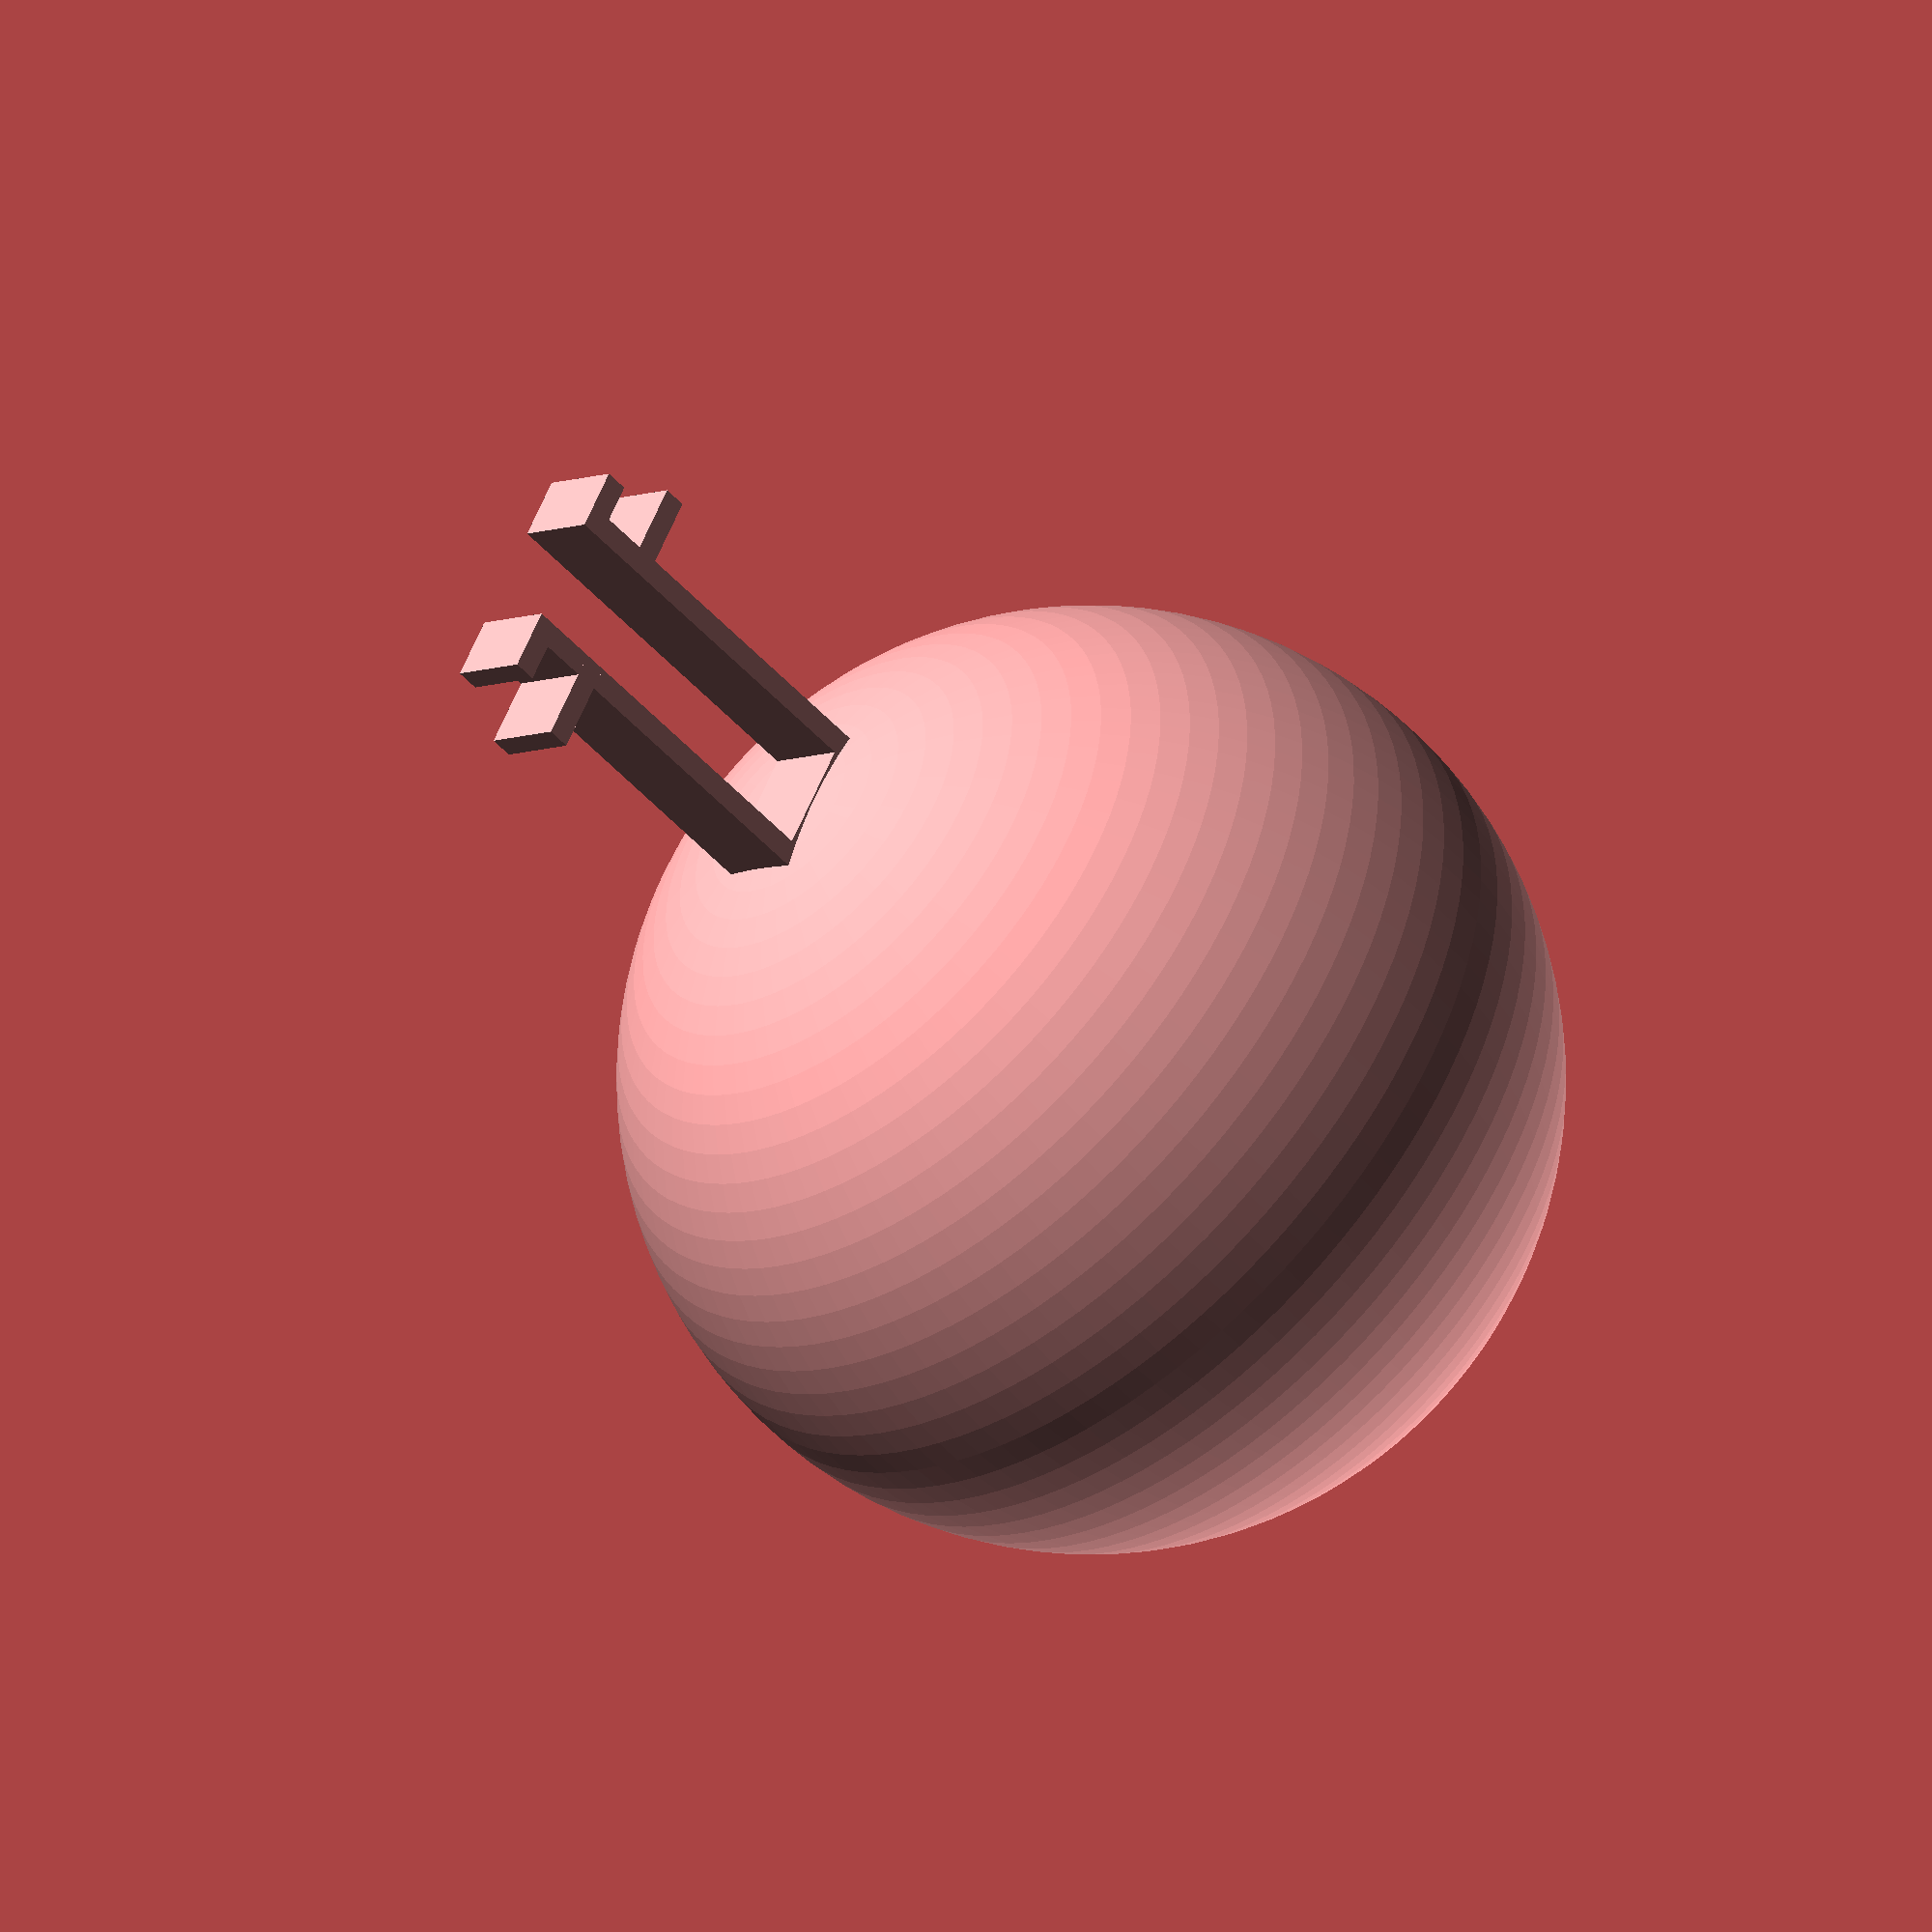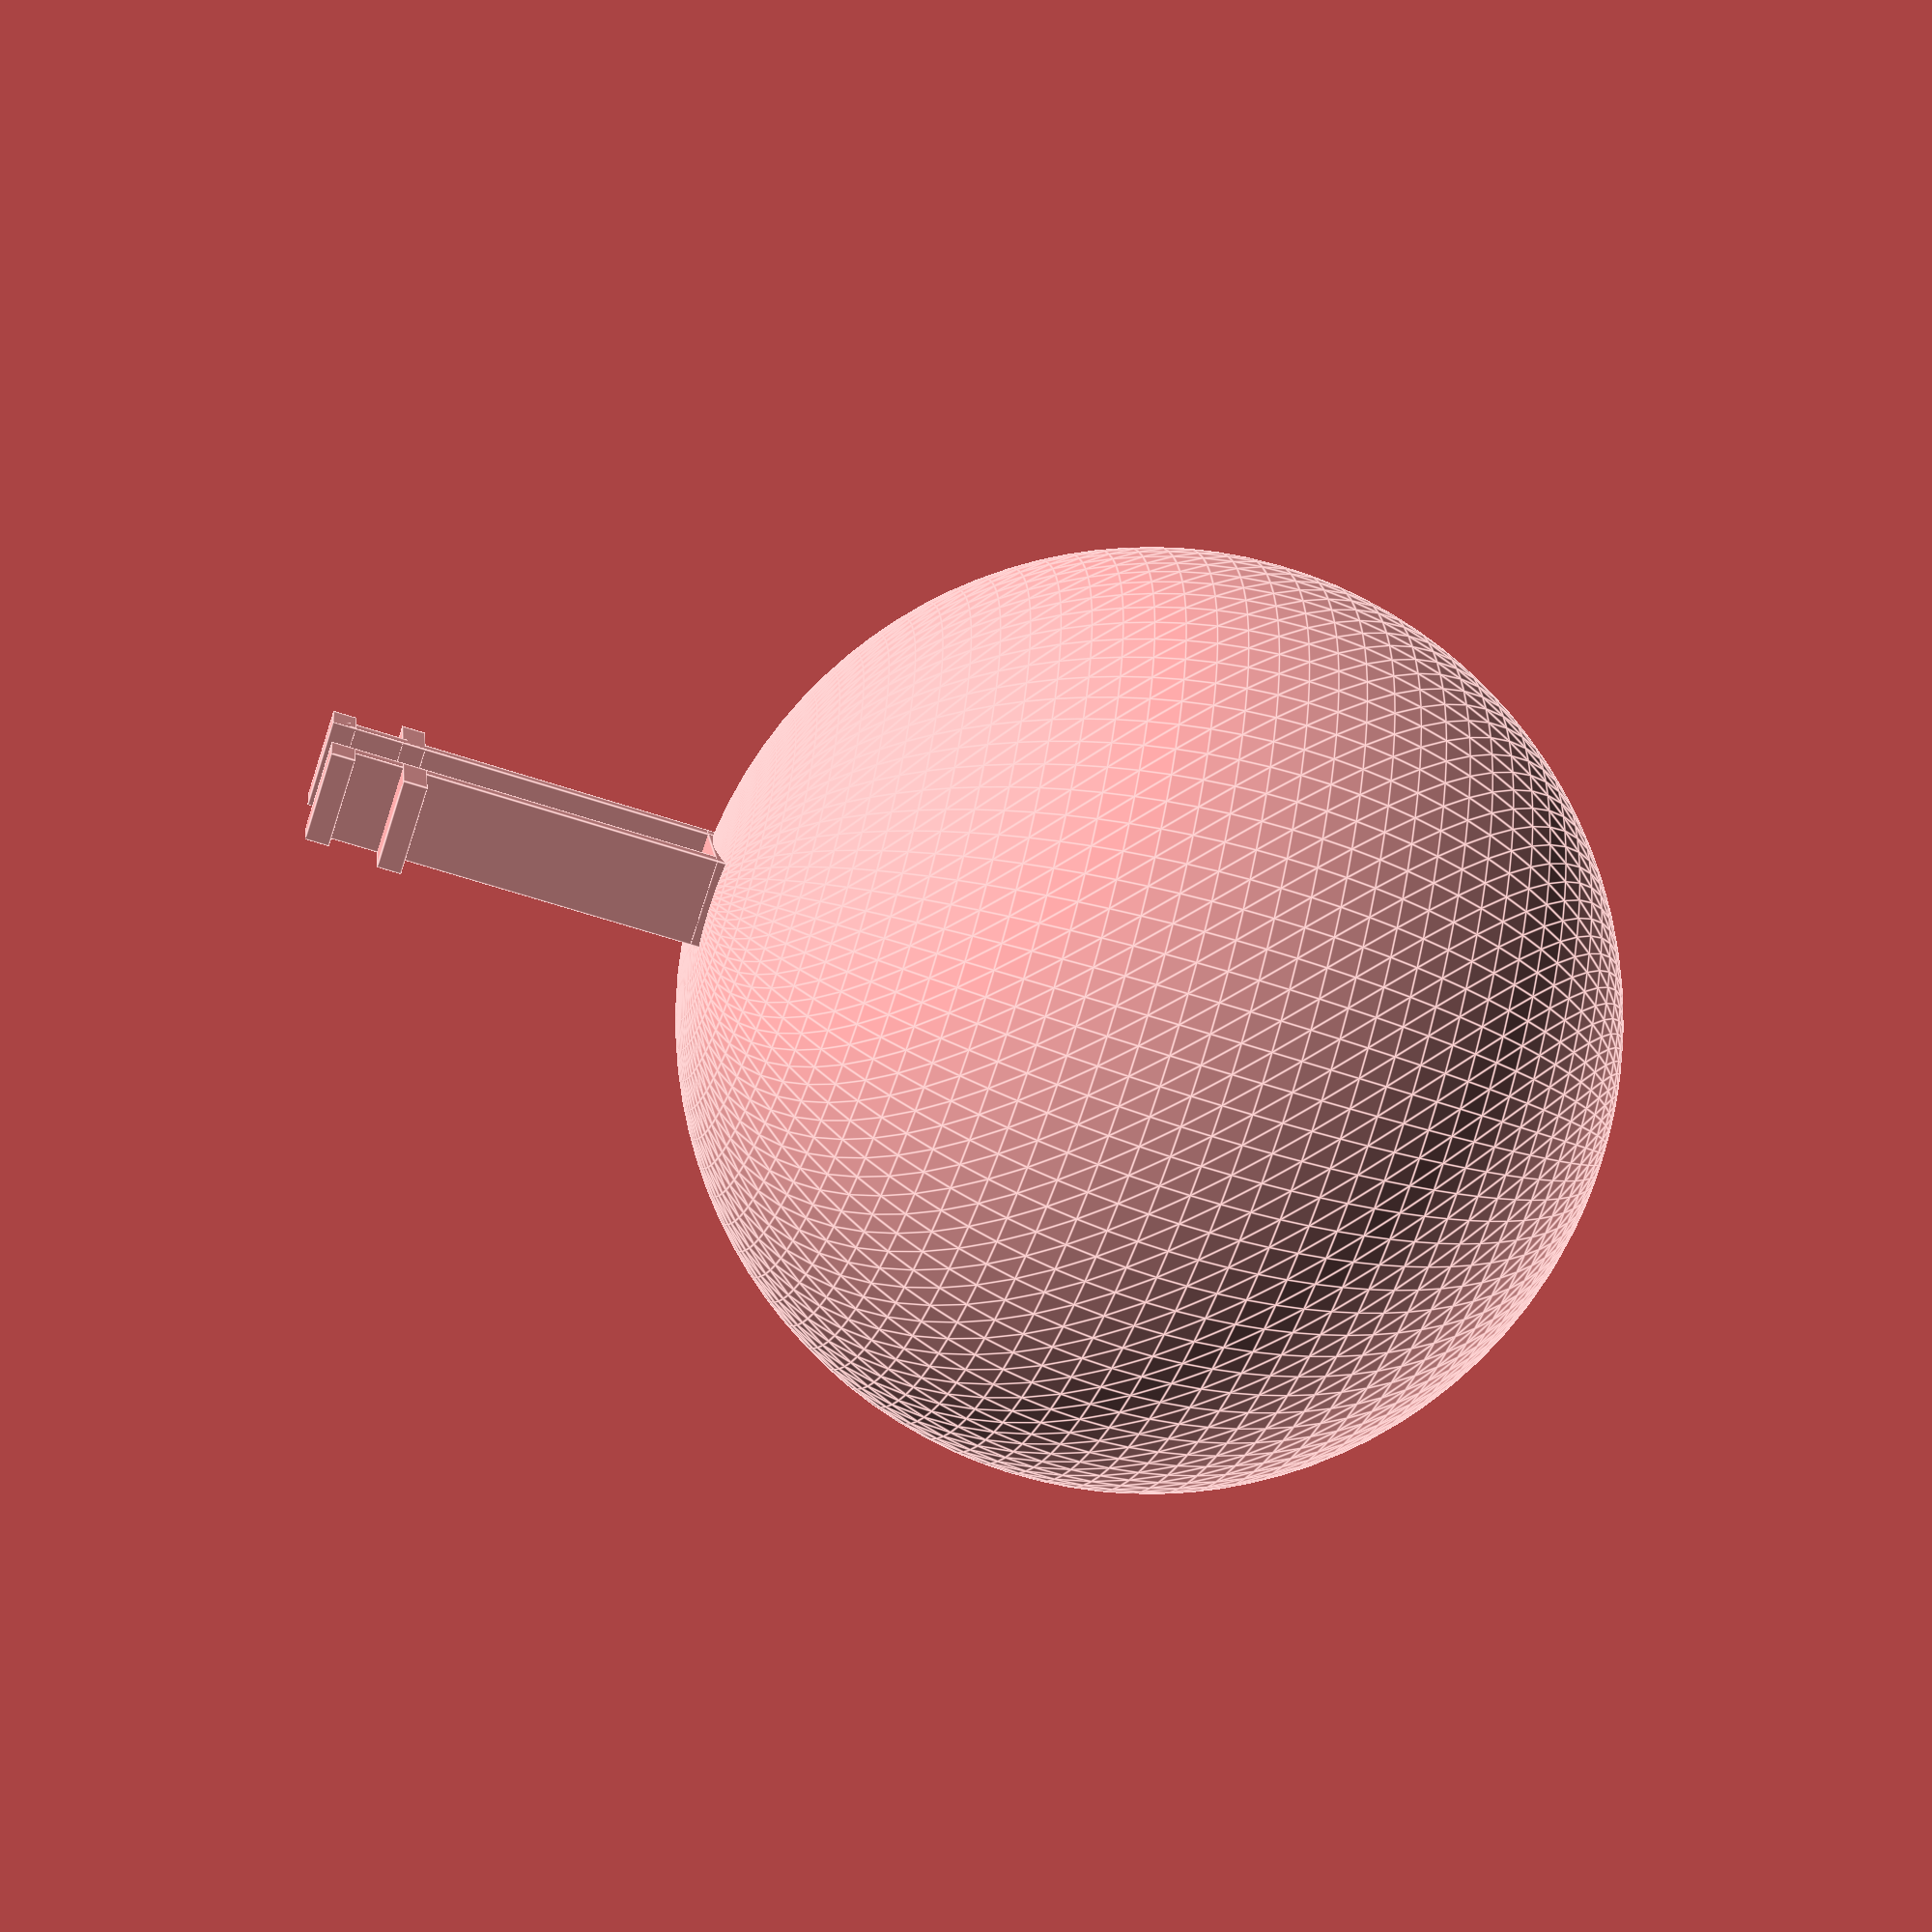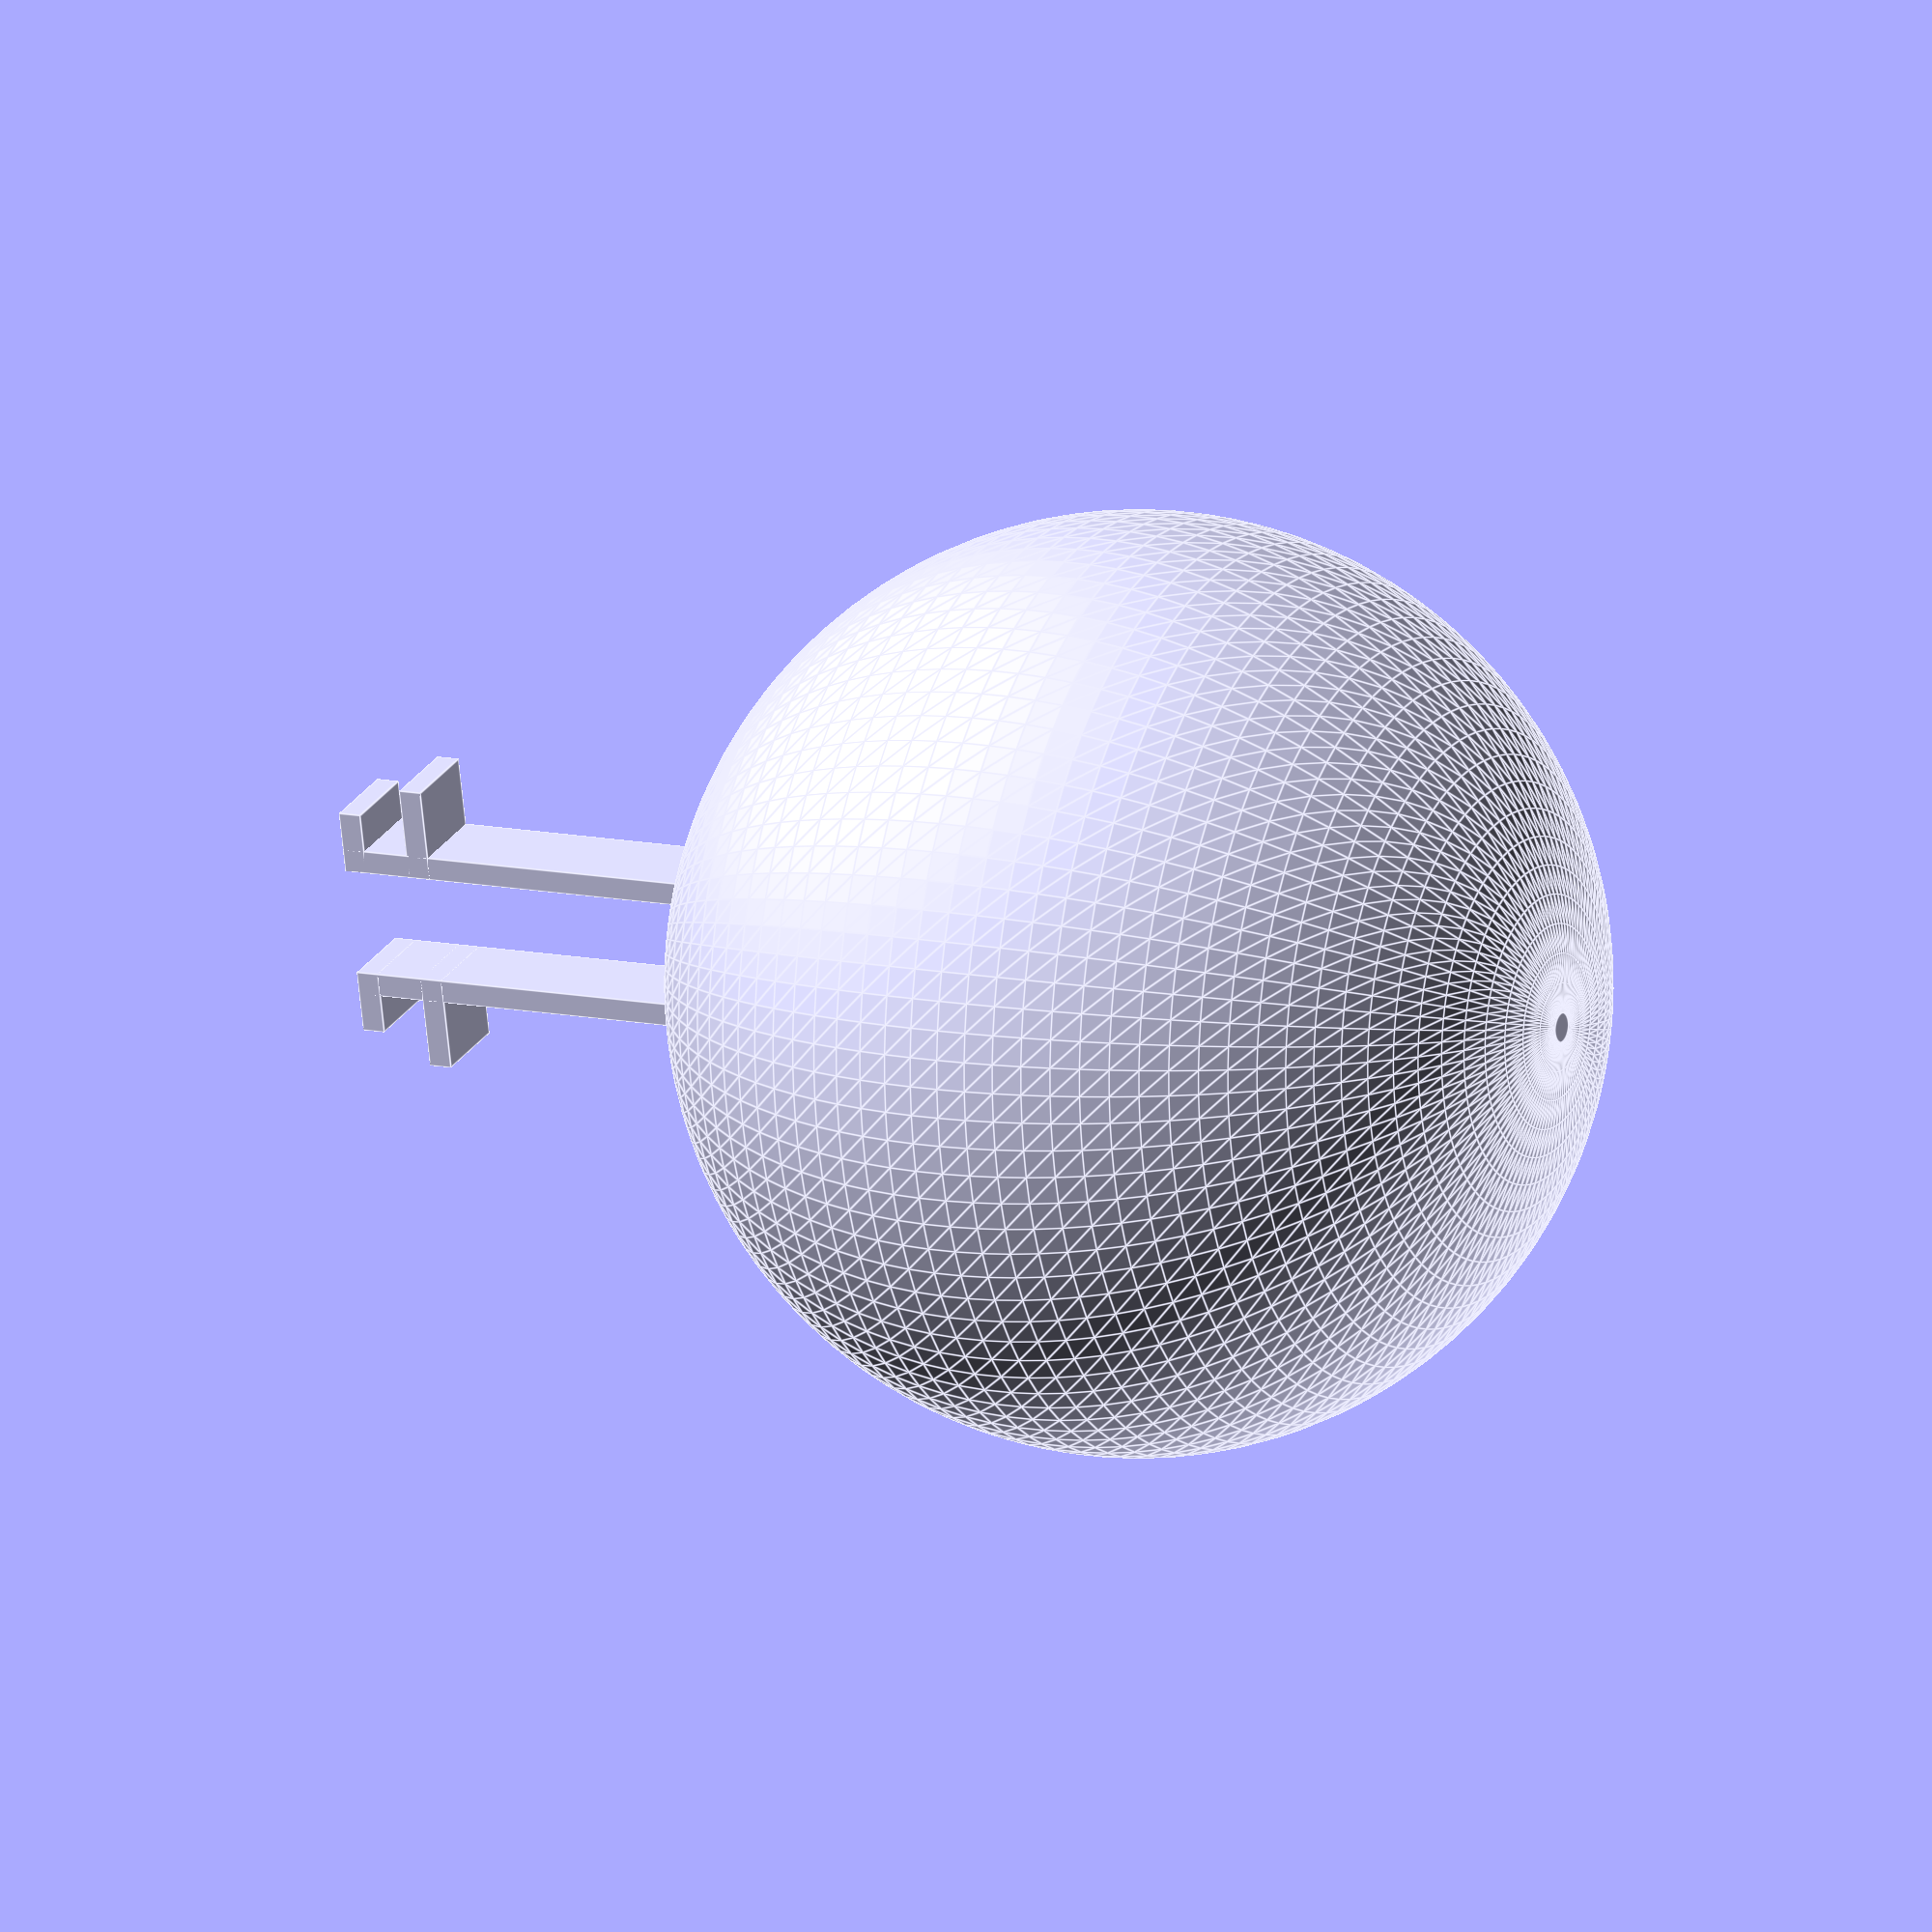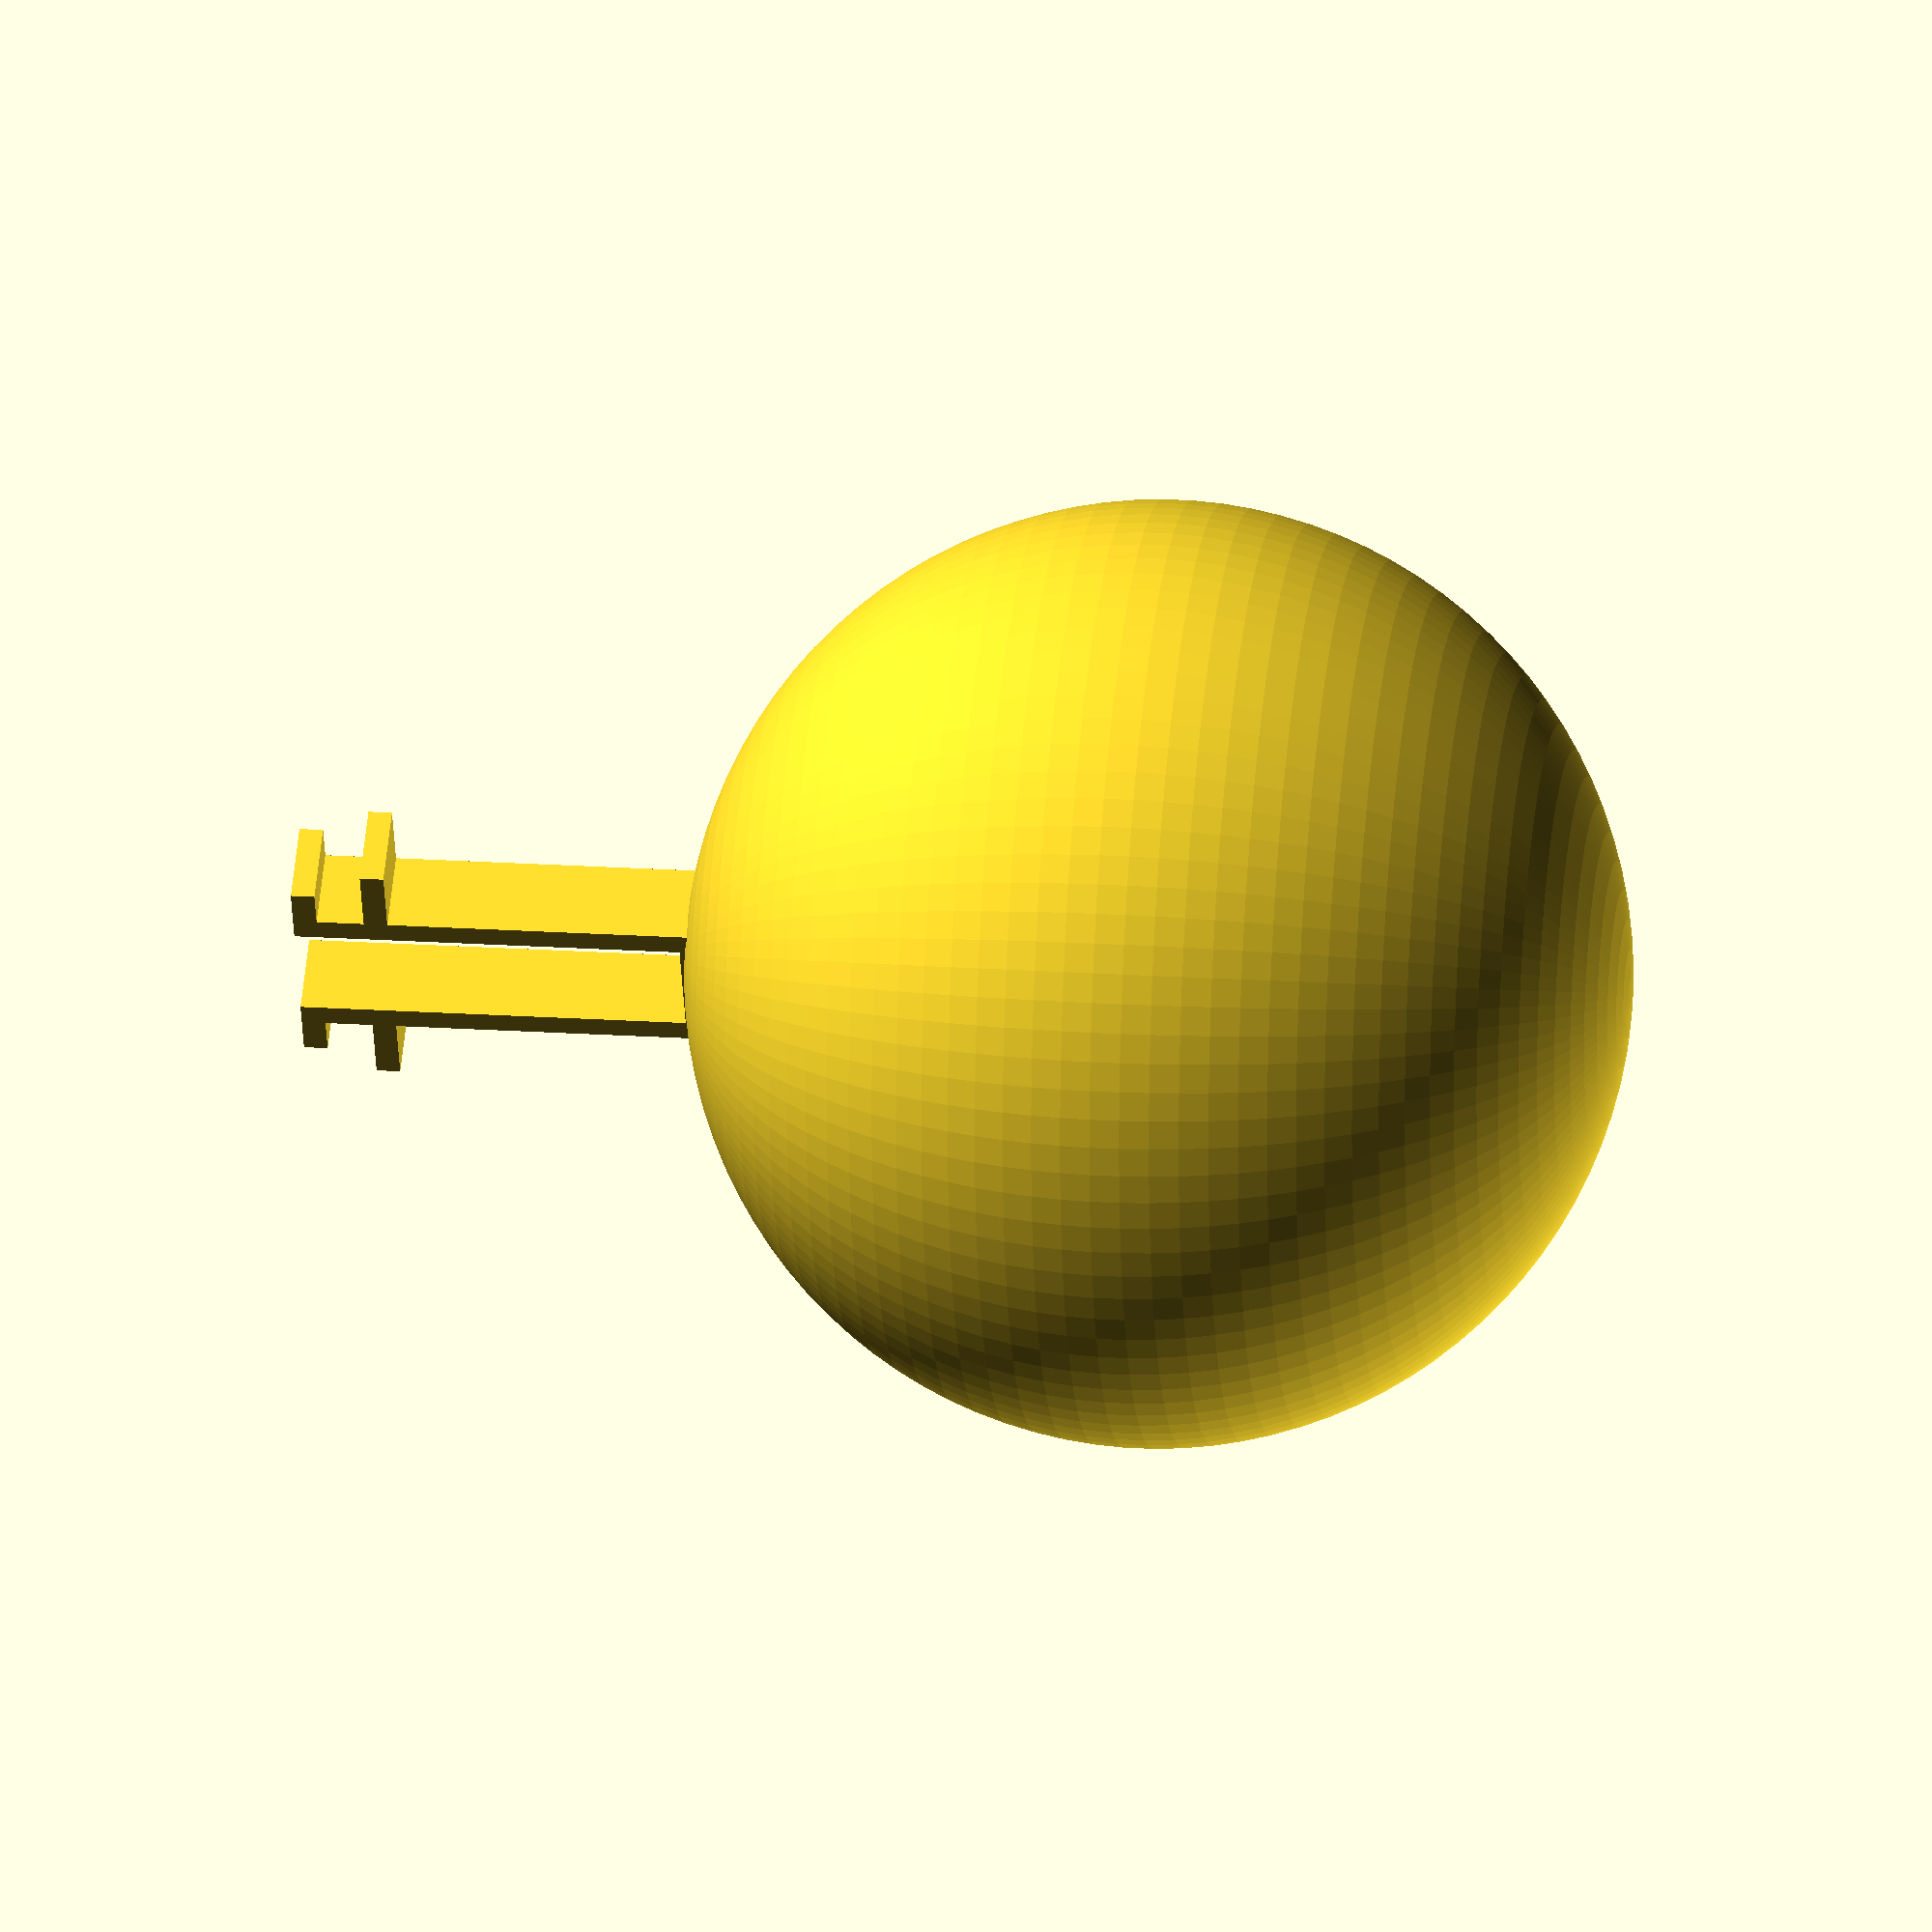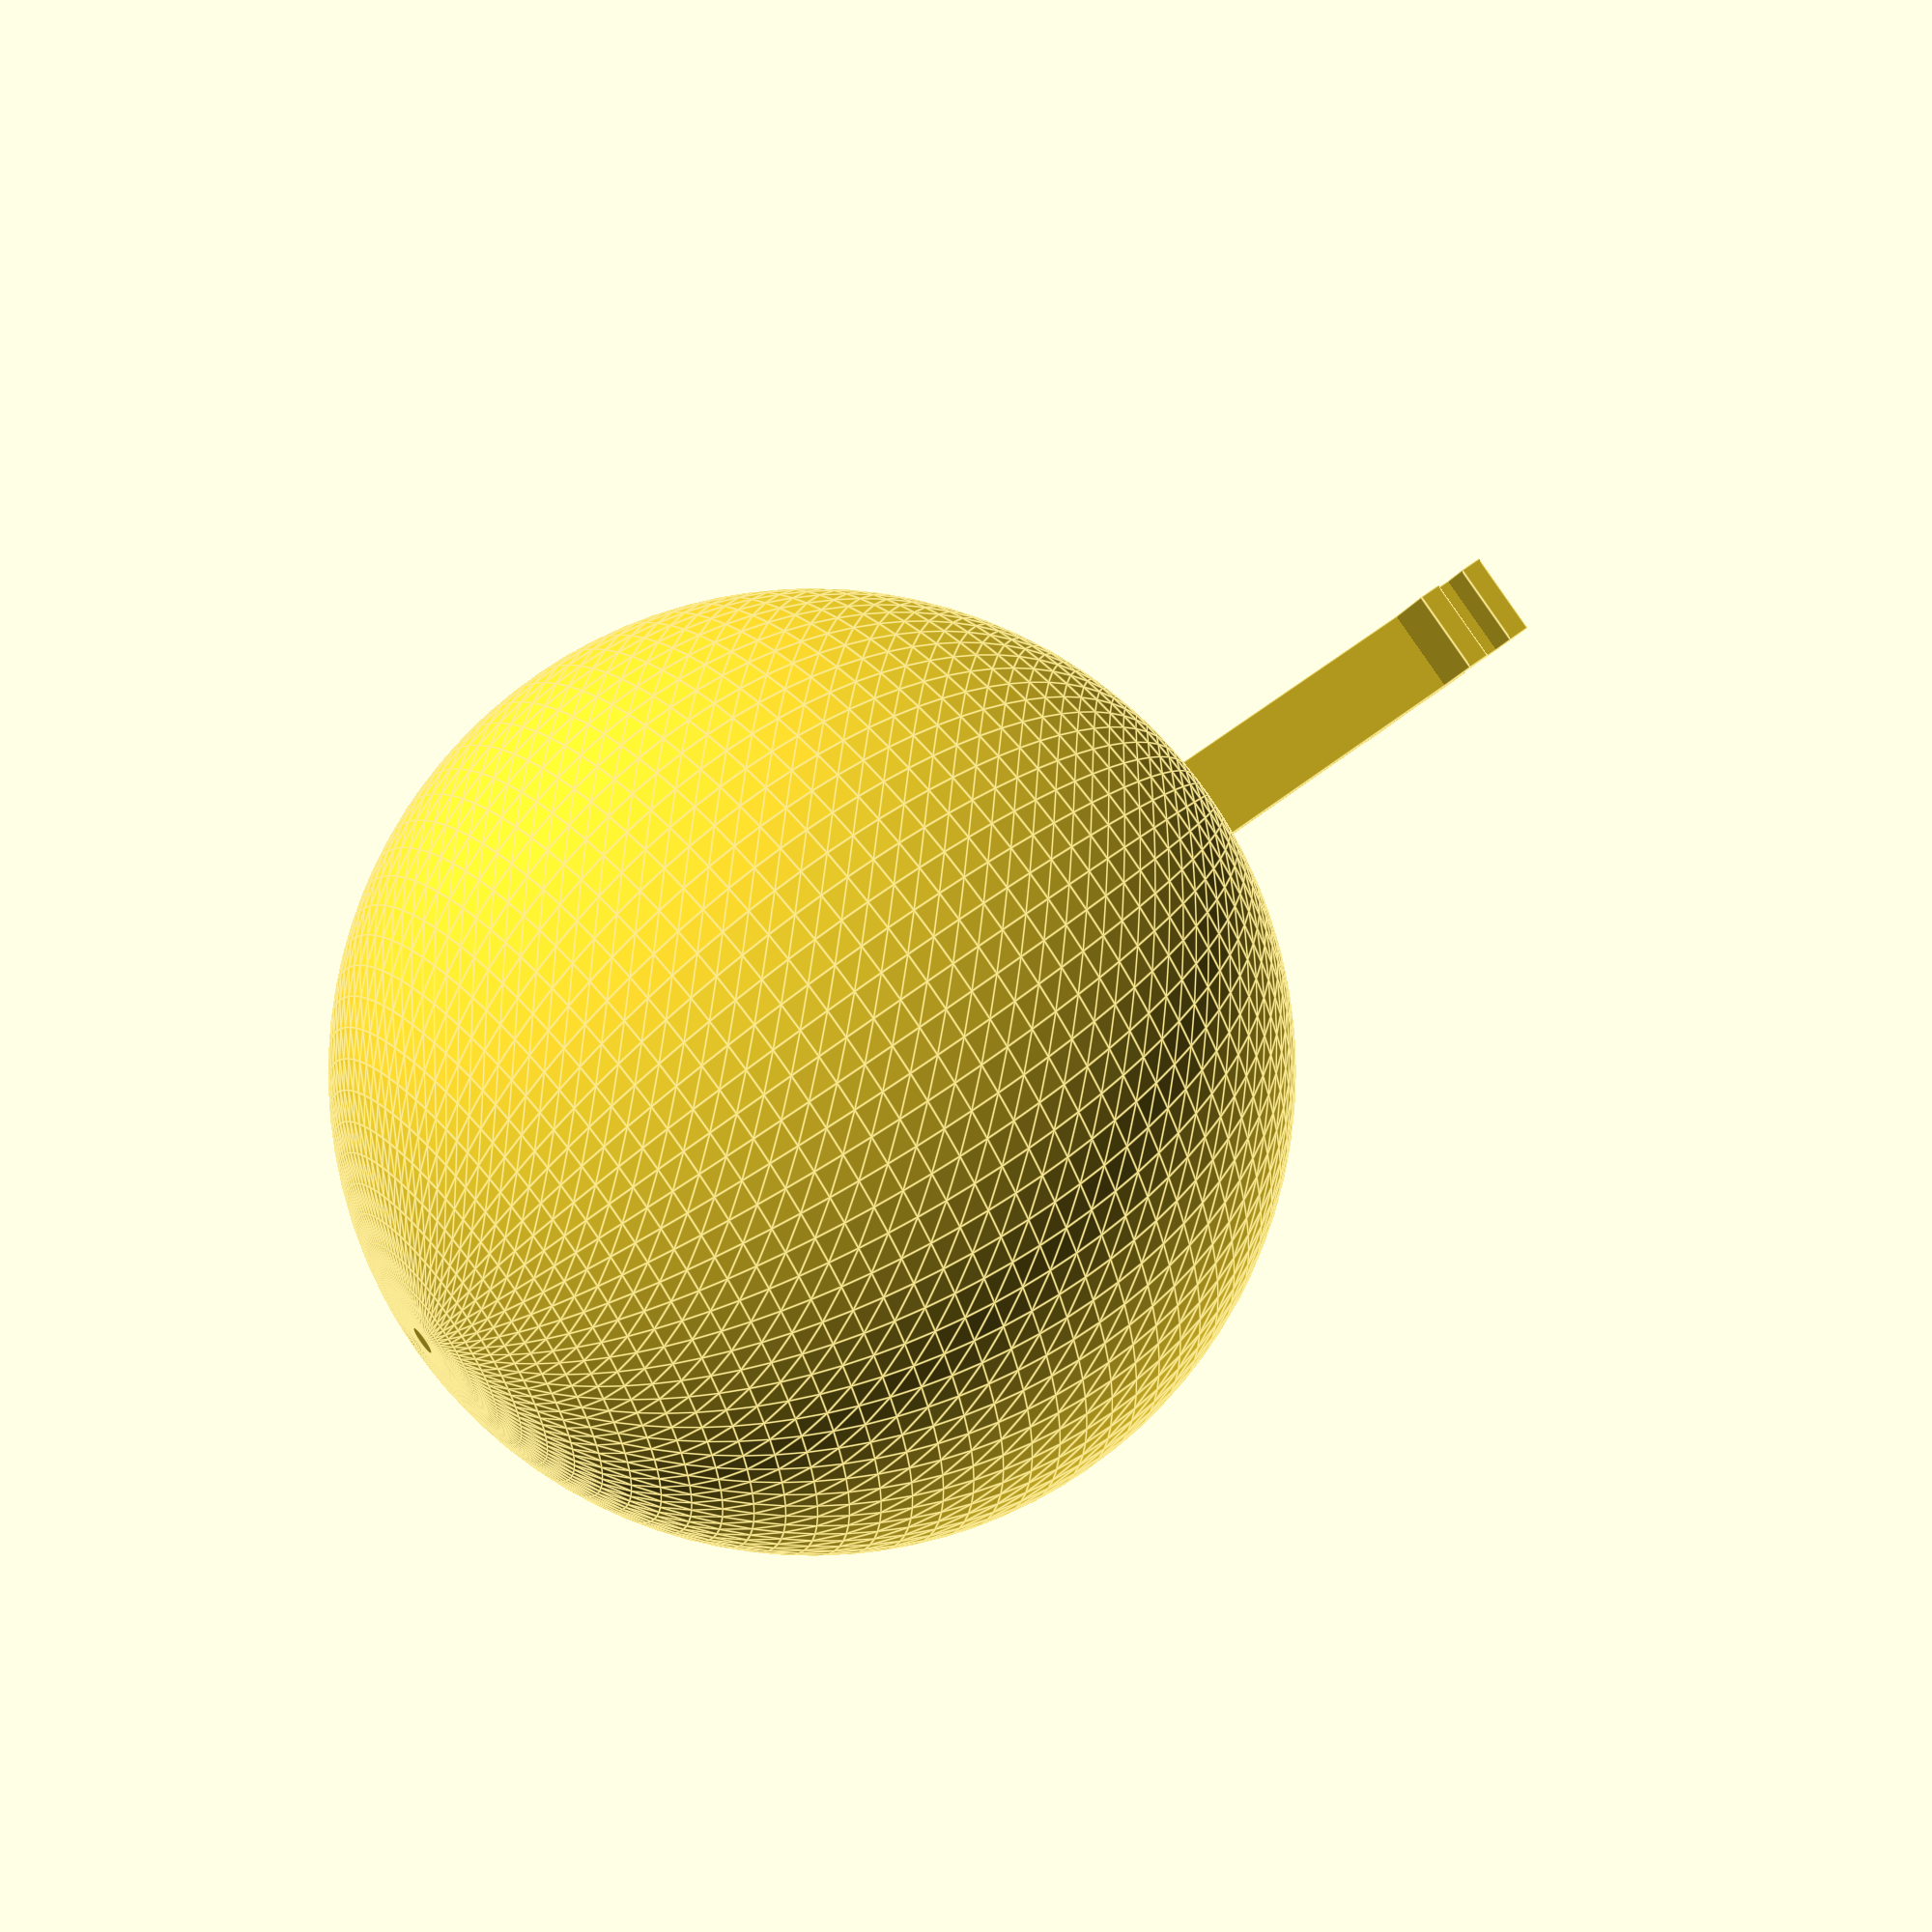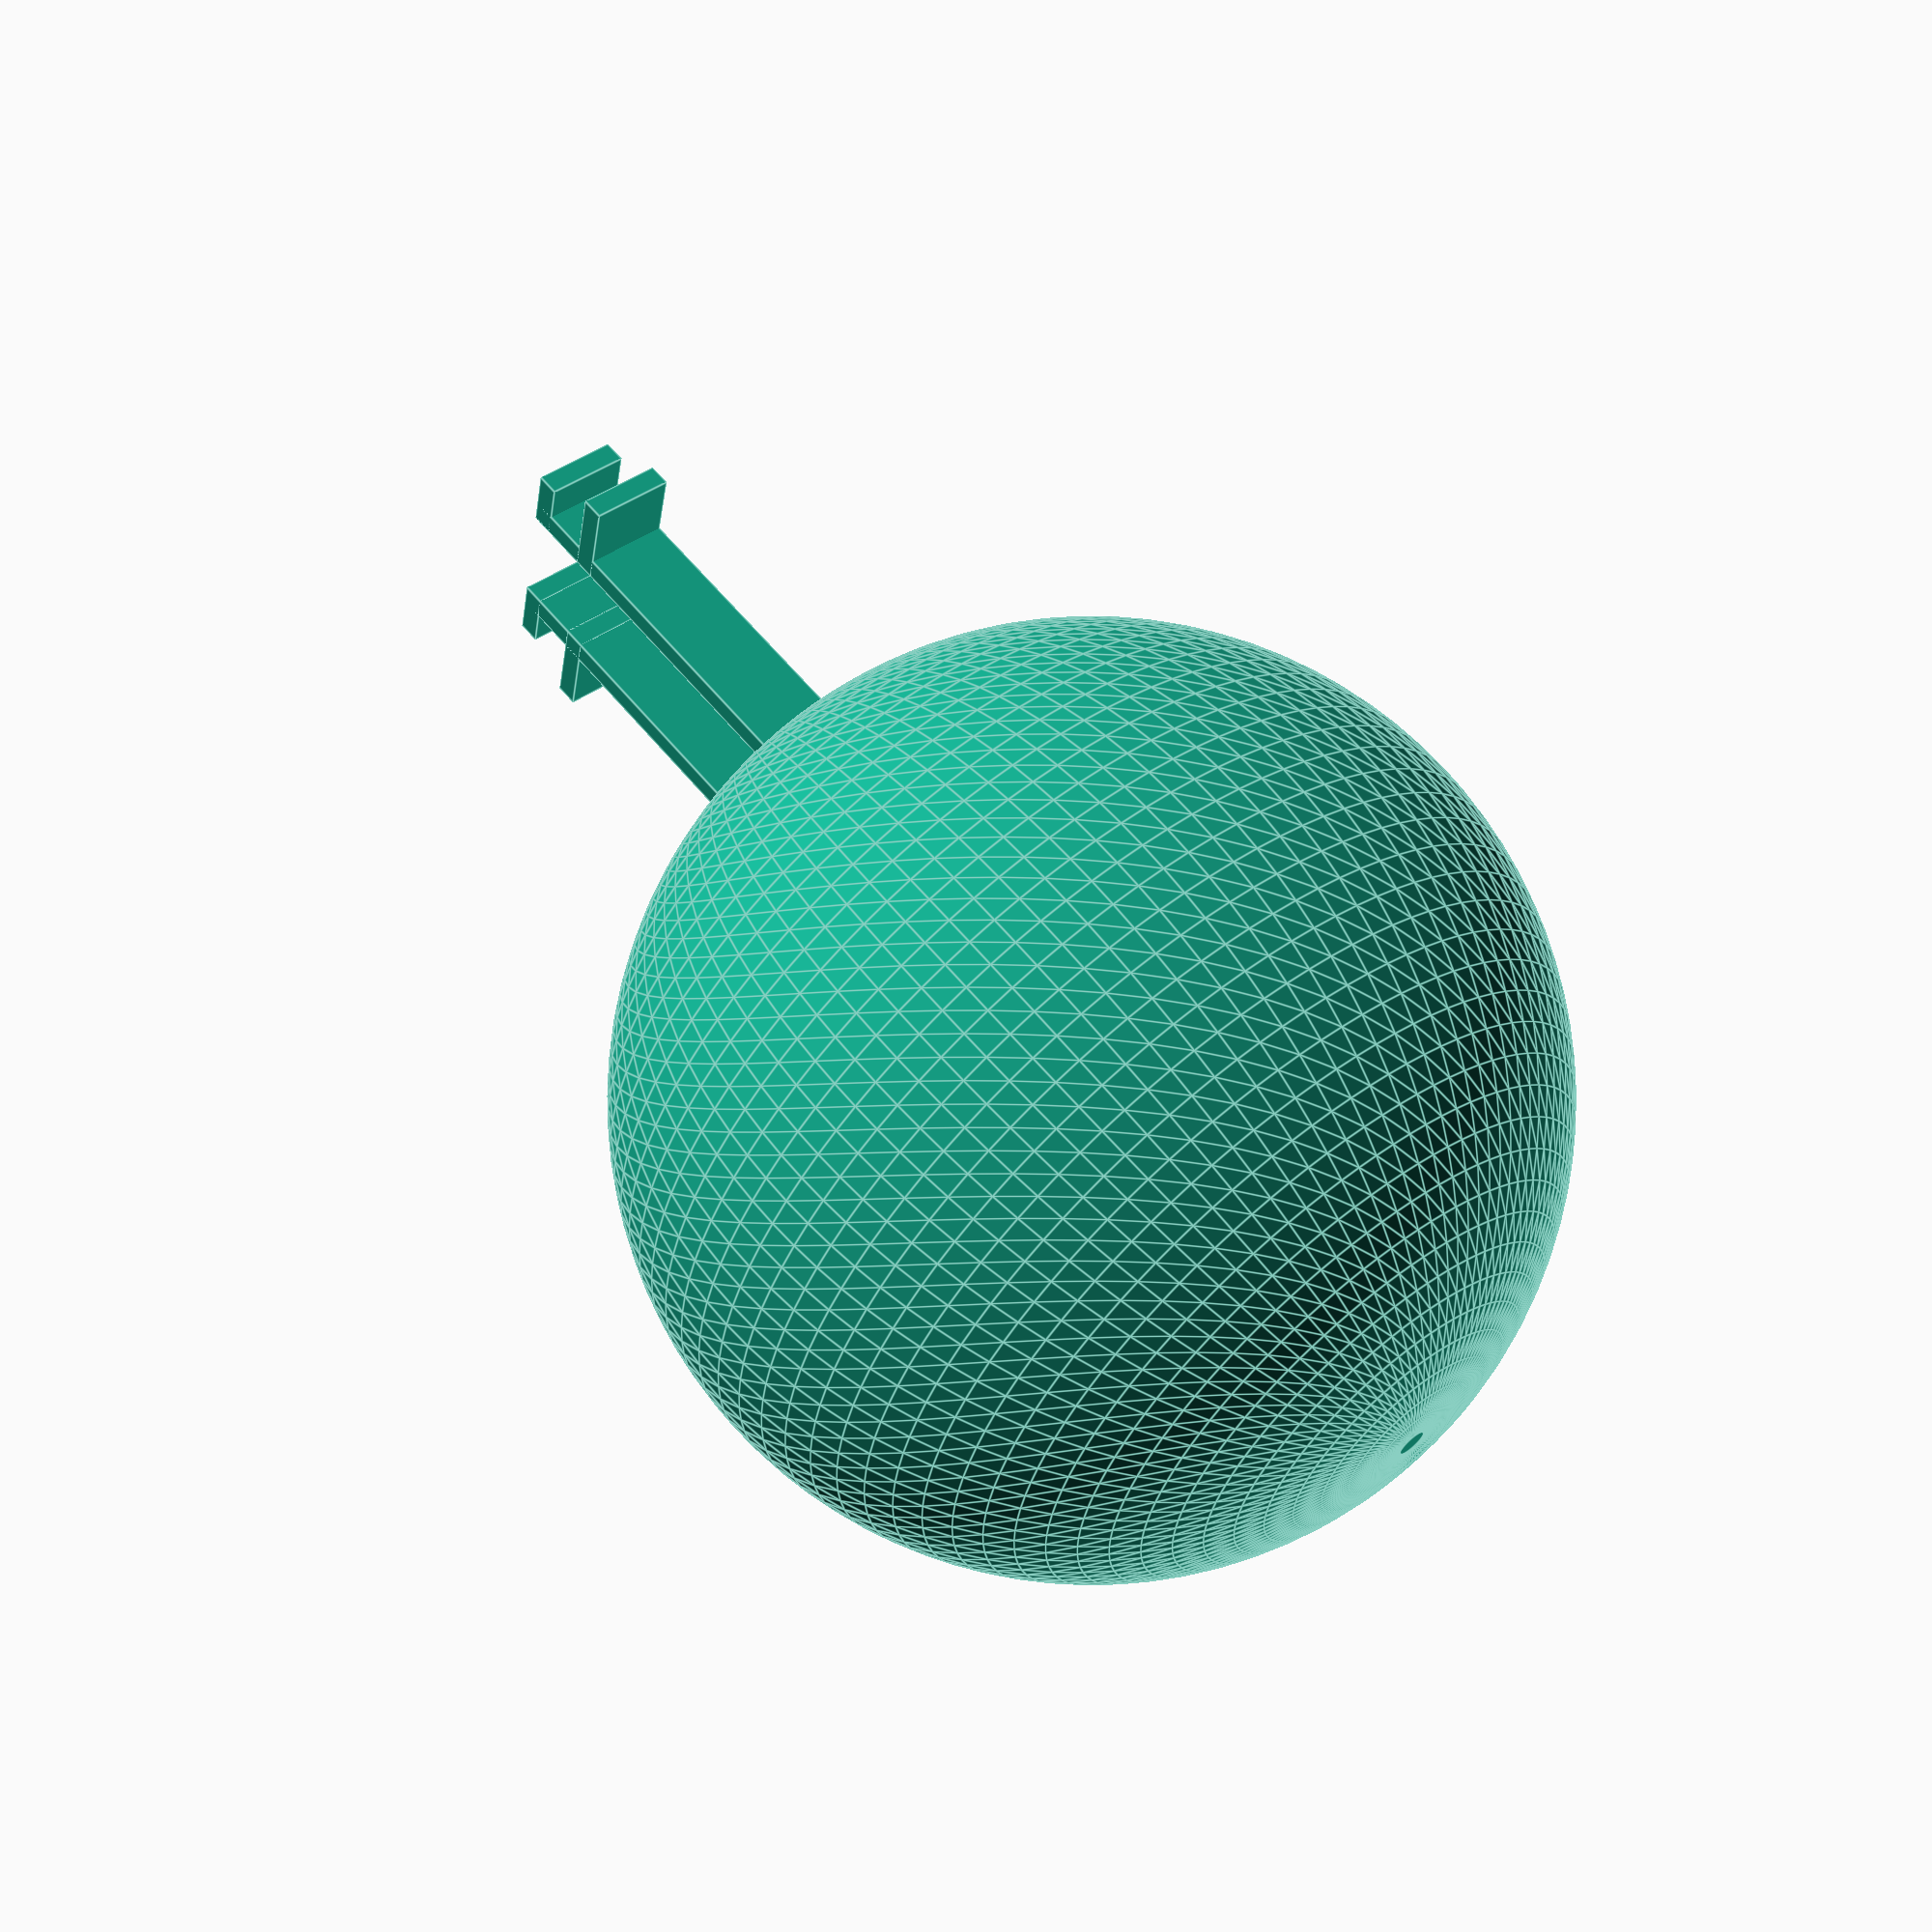
<openscad>
/**
 * @author      Zuzana Koznarova <zuzanazofka@gmail.com>
 * @version     1.0
 */
$fn=100;
bridgewidth=1;
footwidth=0.4;
pillarlength=3;
otherSizes=0.55;
pillarOtherSitzes=0.15;
rBall=3;
distanceBetweenFirstAndSecondFoot=0.3;
module pillarWithFoot(){
    cube([otherSizes,pillarOtherSitzes,pillarlength]);
    translate([0,-footwidth+pillarOtherSitzes,pillarlength-pillarOtherSitzes]){
        cube([otherSizes,footwidth,pillarOtherSitzes]);
        translate([0,-0.5*footwidth,-distanceBetweenFirstAndSecondFoot-pillarOtherSitzes]){
            cube([otherSizes,+1.5*footwidth,pillarOtherSitzes]);
        }
    }
}
module pillarOnRightPlace(scl=1){
        union(){
            scale(scl){
                rotate(a=180,v=[1,0,0]){
                    cube([otherSizes,bridgewidth,otherSizes]);
                    pillarWithFoot();
                    translate([otherSizes,bridgewidth,0]){
                        rotate(a=180, v=[0,0,1])
                        pillarWithFoot();
                    }
                }
            }
        }
}
//sphere(rBall);
module choosePart(part,scl=1){
    //to get from cm to mm, that are the units the scad
    scale(10){
        if(part=="upper"){
            translate([scl*otherSizes/2,-scl*bridgewidth/2,rBall-otherSizes]){
                difference(){    
                    sphere(rBall);
                          translate([0,0,-rBall]){
                    cube(rBall*2,center=true);
                    }
                }
            }
        }
            
        
        if(part=="bottom"){
            difference(){
            translate([scl*otherSizes/2,-scl*bridgewidth/2,rBall-otherSizes]){
                difference(){    
                    sphere(rBall);
                            translate([0,0,rBall]){
                    cube(rBall*2,center=true);
                    }
                }
            }
            pillarOnRightPlace(scl);
            }
        } 
            
        if(part=="bridge"){
            pillarOnRightPlace(scl);
        }
        if(part=="all"){
            translate([scl*otherSizes/2,-scl*bridgewidth/2,rBall-otherSizes]){    
                sphere(rBall);
            }
            pillarOnRightPlace(scl);
        }
    }
}

/* Please choose which part do zou want to draw, for easier 3D printing was the model devided in 3 parts:
upper hemisphere... choosePart("upper",1);
bottom hemisphere... choosePart("bottom",1.2); 
plug to the katana... choosePart("bridge",1);
whole model... choosePart("all",1);
Where the first Argument means the part of model and second describe the scale of the plug to the katana.
*/
//choosePart("upper",1);
//choosePart("bottom",1.2);
//choosePart("bridge",1.1);
choosePart("all",1);
</openscad>
<views>
elev=50.2 azim=149.6 roll=220.2 proj=o view=wireframe
elev=237.7 azim=200.5 roll=289.4 proj=p view=edges
elev=348.3 azim=166.9 roll=297.0 proj=o view=edges
elev=338.7 azim=150.8 roll=276.6 proj=o view=solid
elev=122.3 azim=25.1 roll=129.2 proj=p view=edges
elev=299.2 azim=11.4 roll=320.8 proj=p view=edges
</views>
